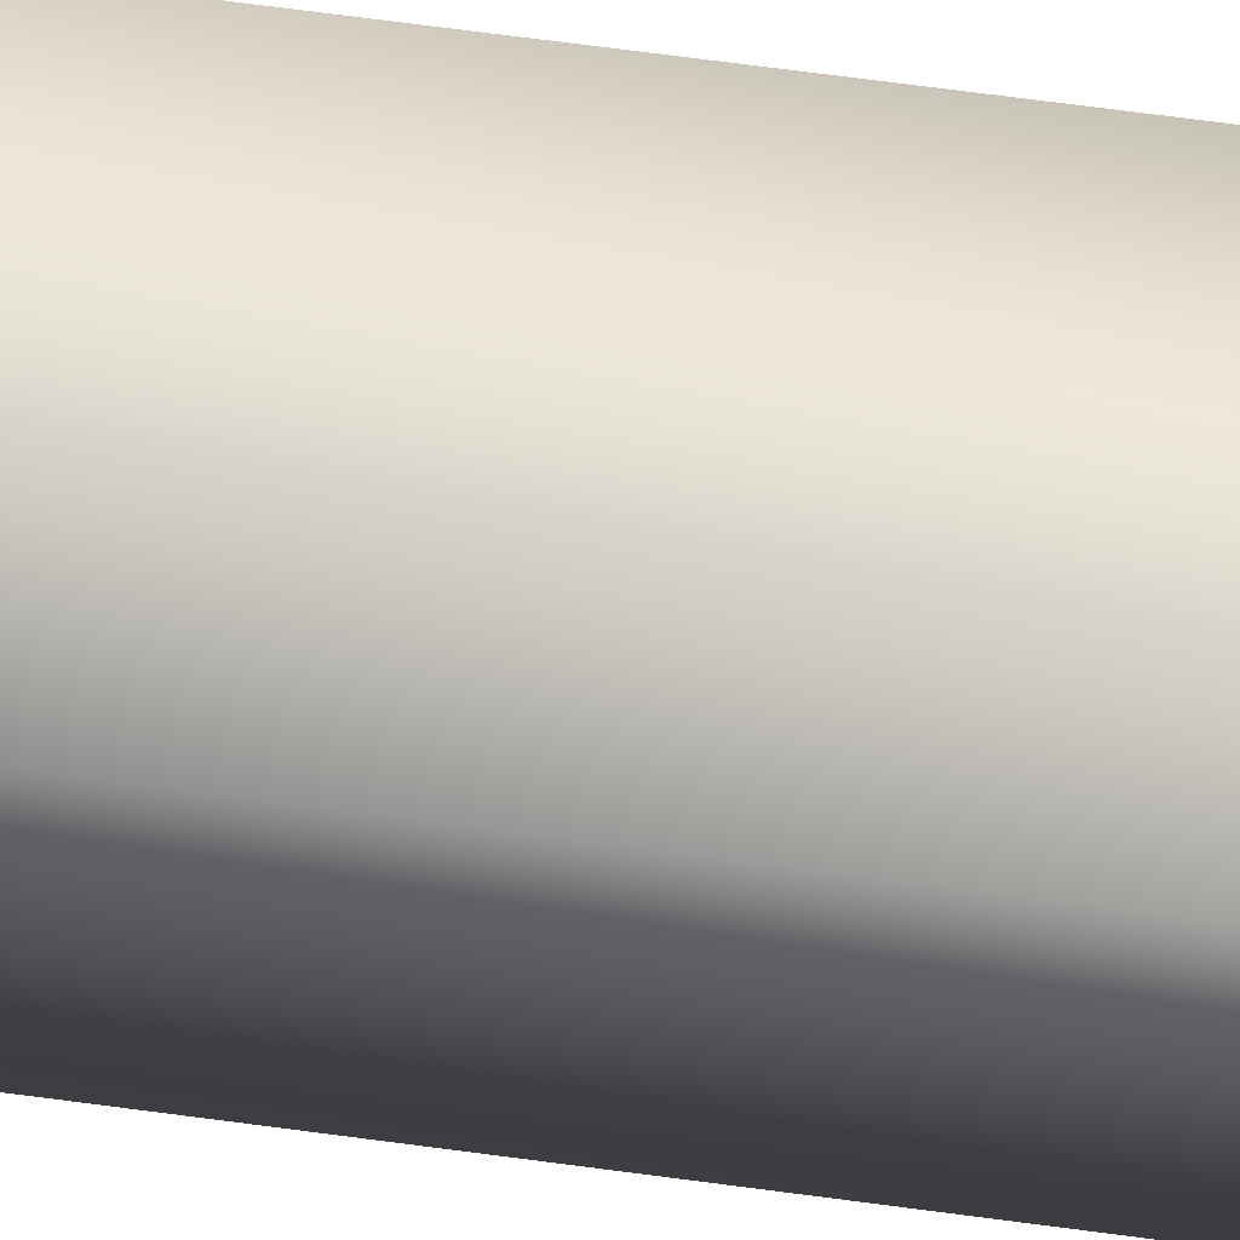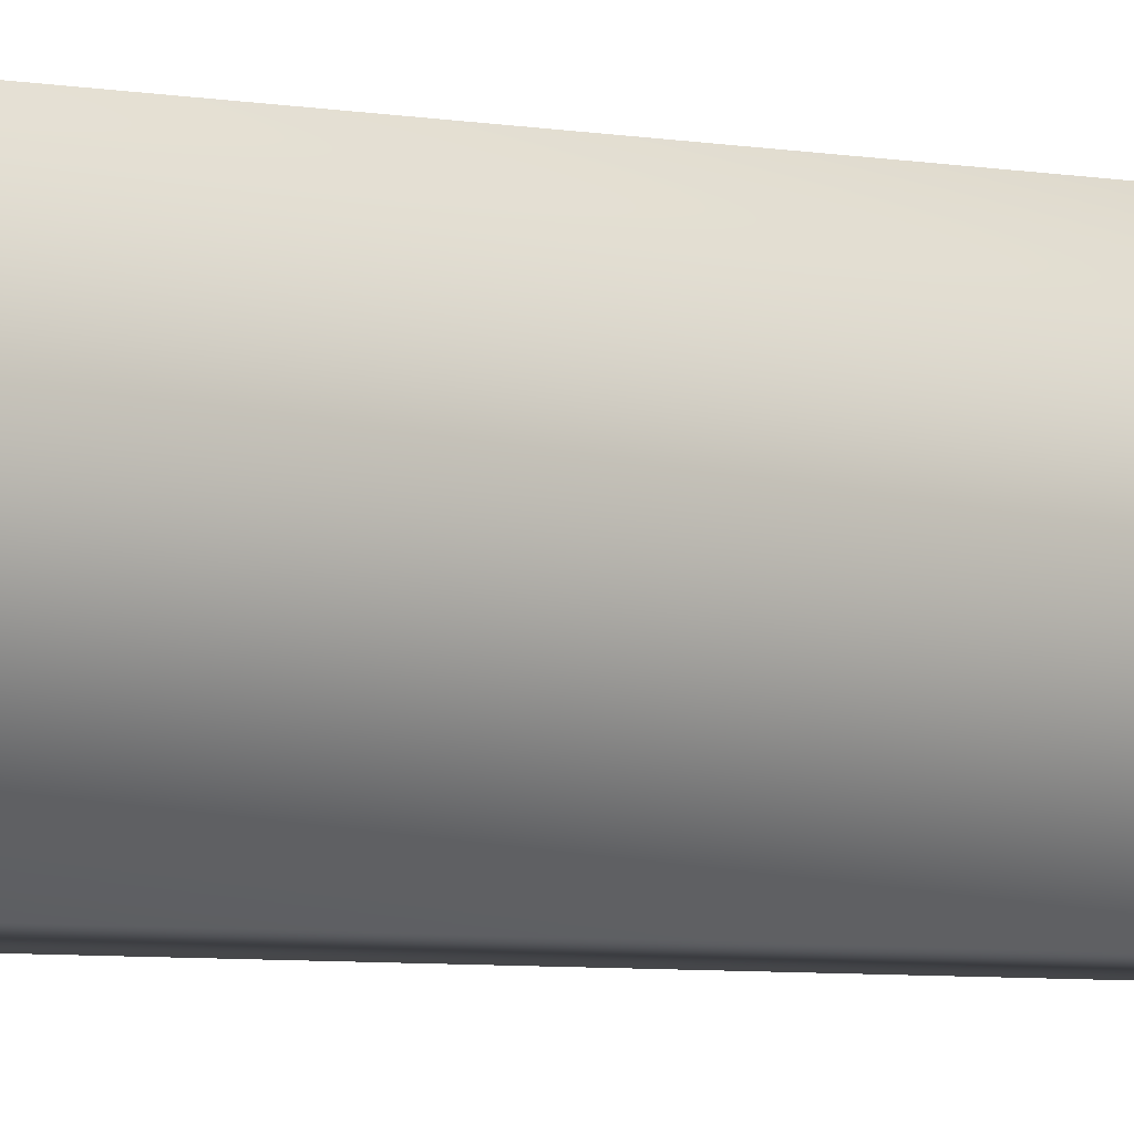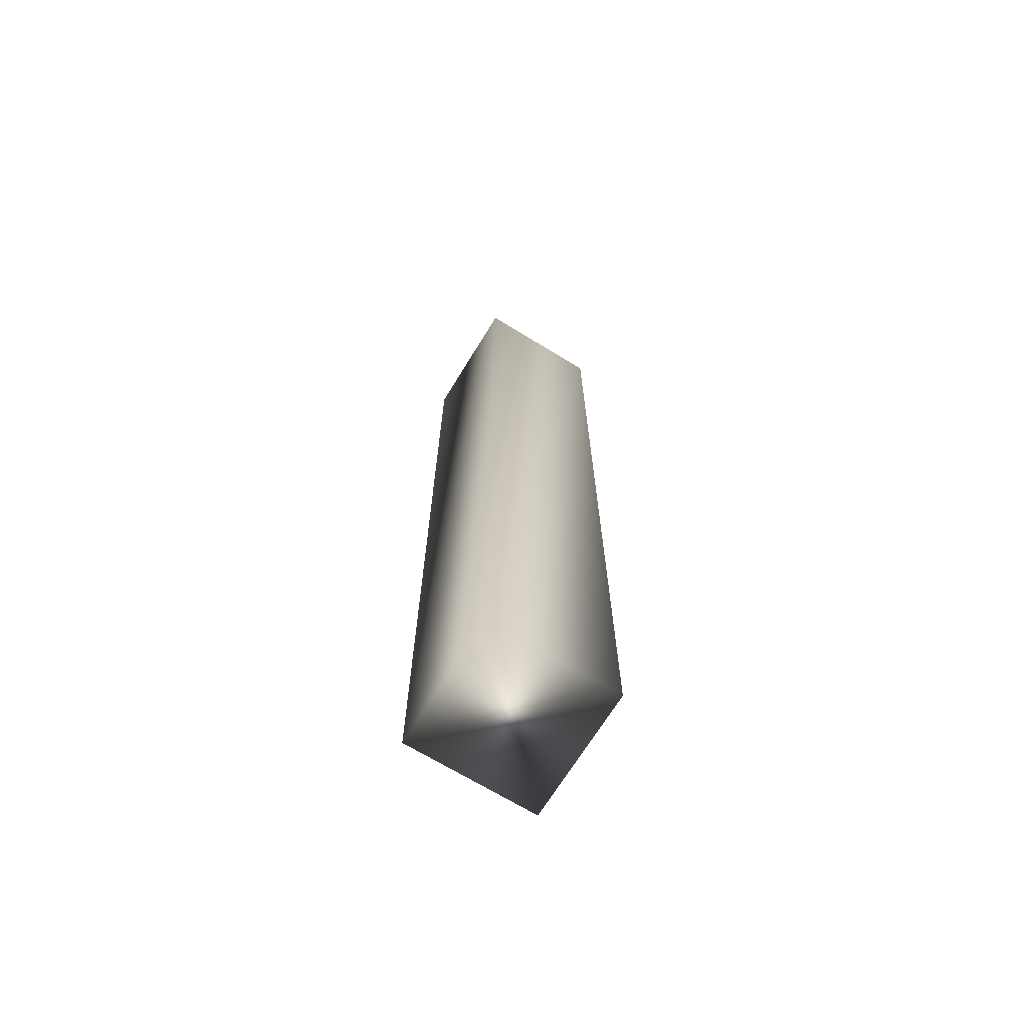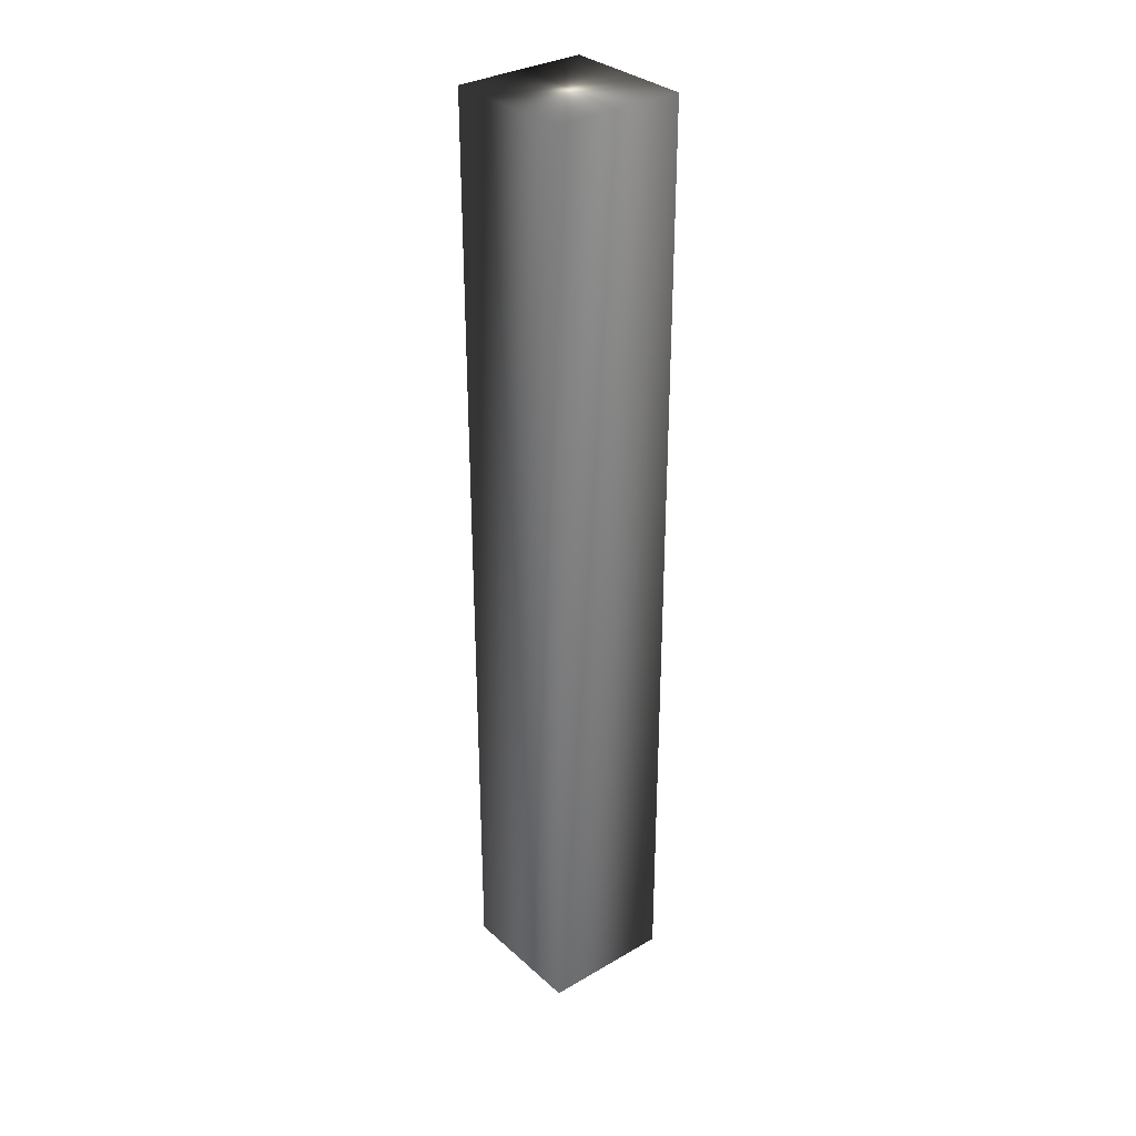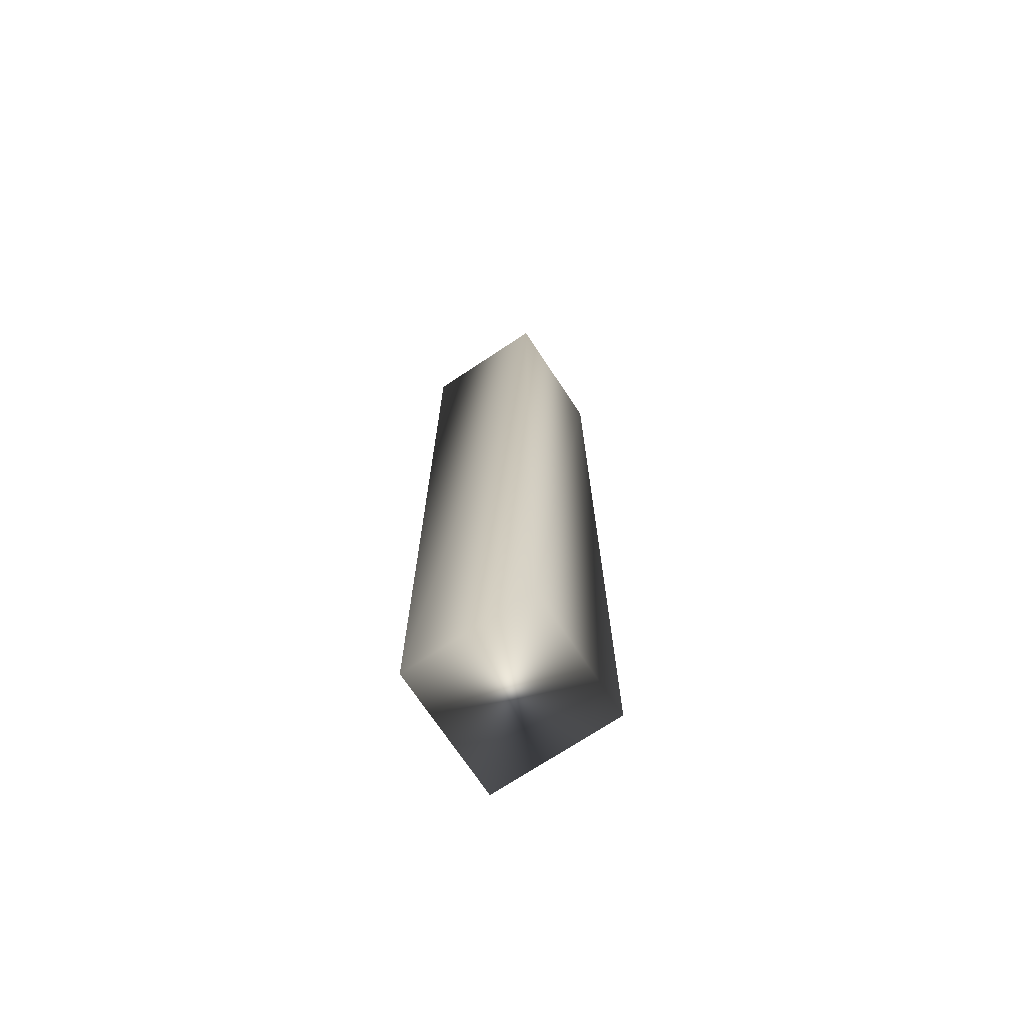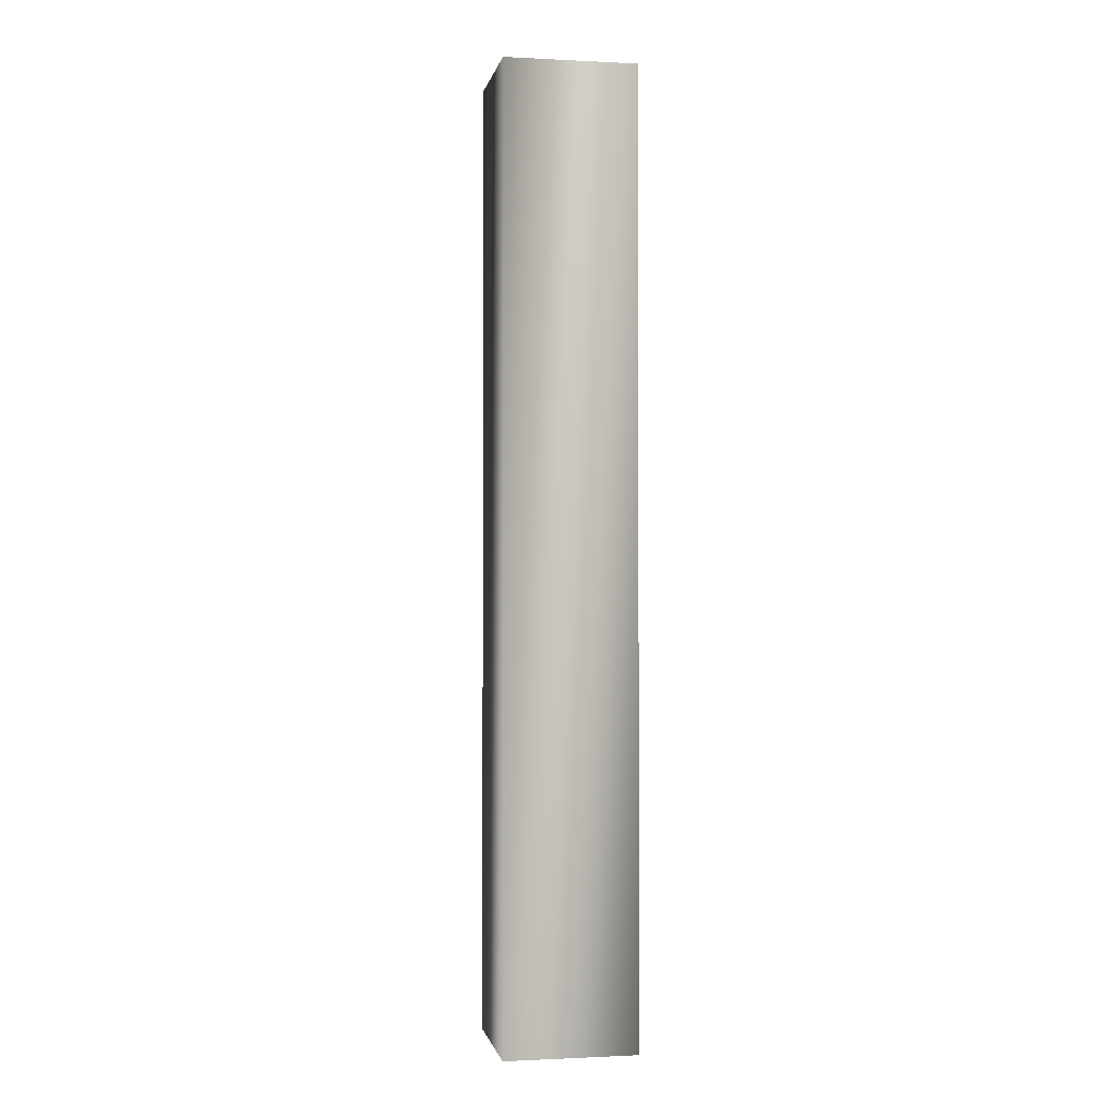
<metadata>
{"format":"obj","ext":"obj","renderer":"f3d","projection":"perspective","resolution":1024,"background":"white","views":[{"elev":65.8,"azim":-82.2,"up":"+Z"},{"elev":-3.7,"azim":-130.5,"up":"+Z"},{"elev":-69.0,"azim":148.5,"up":"+Y"},{"elev":32.3,"azim":-39.1,"up":"+Y"},{"elev":-71.7,"azim":33.6,"up":"+Y"},{"elev":-0.7,"azim":169.4,"up":"+Y"}]}
</metadata>
<code>
v 43.8 -25.75 29.03
v 43.8 -25.75 27.03
v 45.8 -25.75 29.03
v 45.8 -25.75 27.03
v 43.8 -11.31 27.03
v 43.8 -11.31 29.03
v 45.8 -11.31 29.03
v 45.8 -11.31 27.03
f 1 2 3
f 3 2 4
f 5 2 6
f 6 2 1
f 7 3 8
f 8 3 4
f 8 4 5
f 5 4 2
f 6 1 7
f 7 1 3
f 7 8 6
f 6 8 5

</code>
